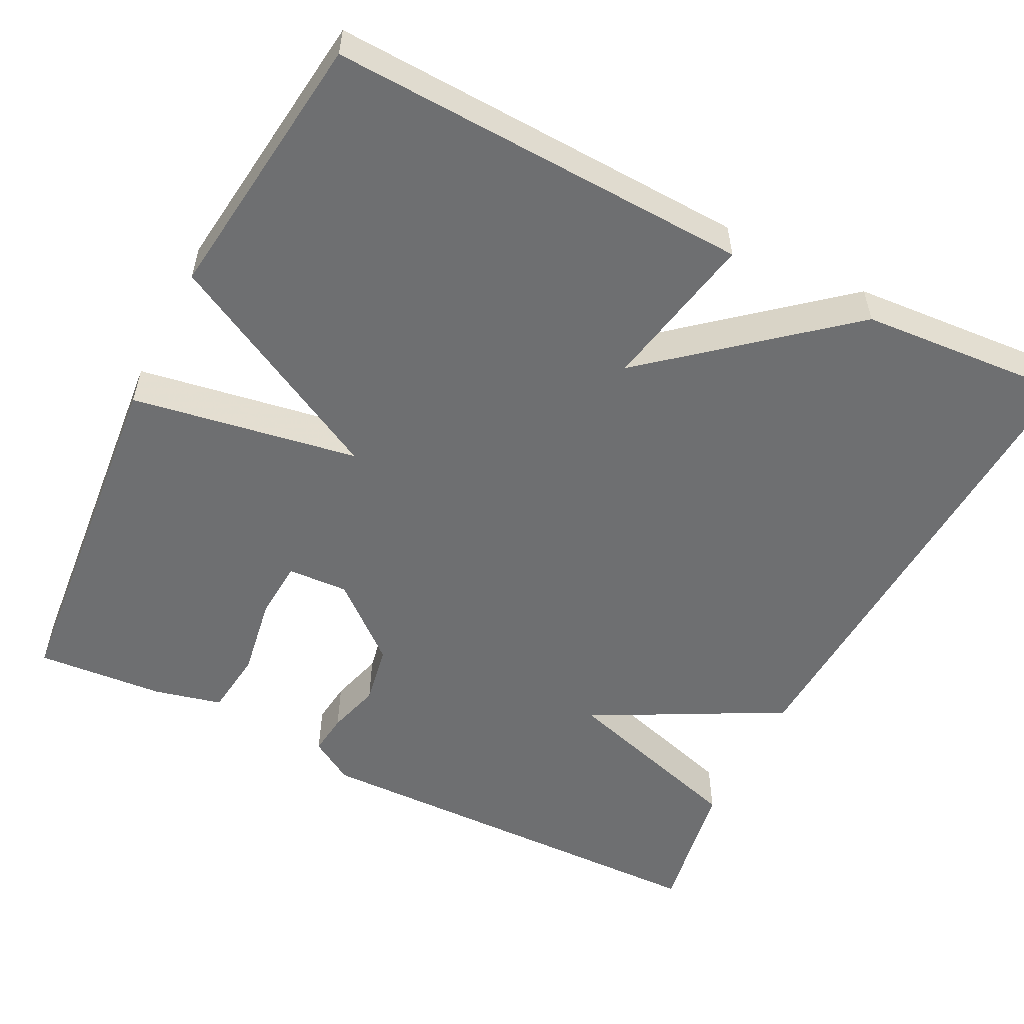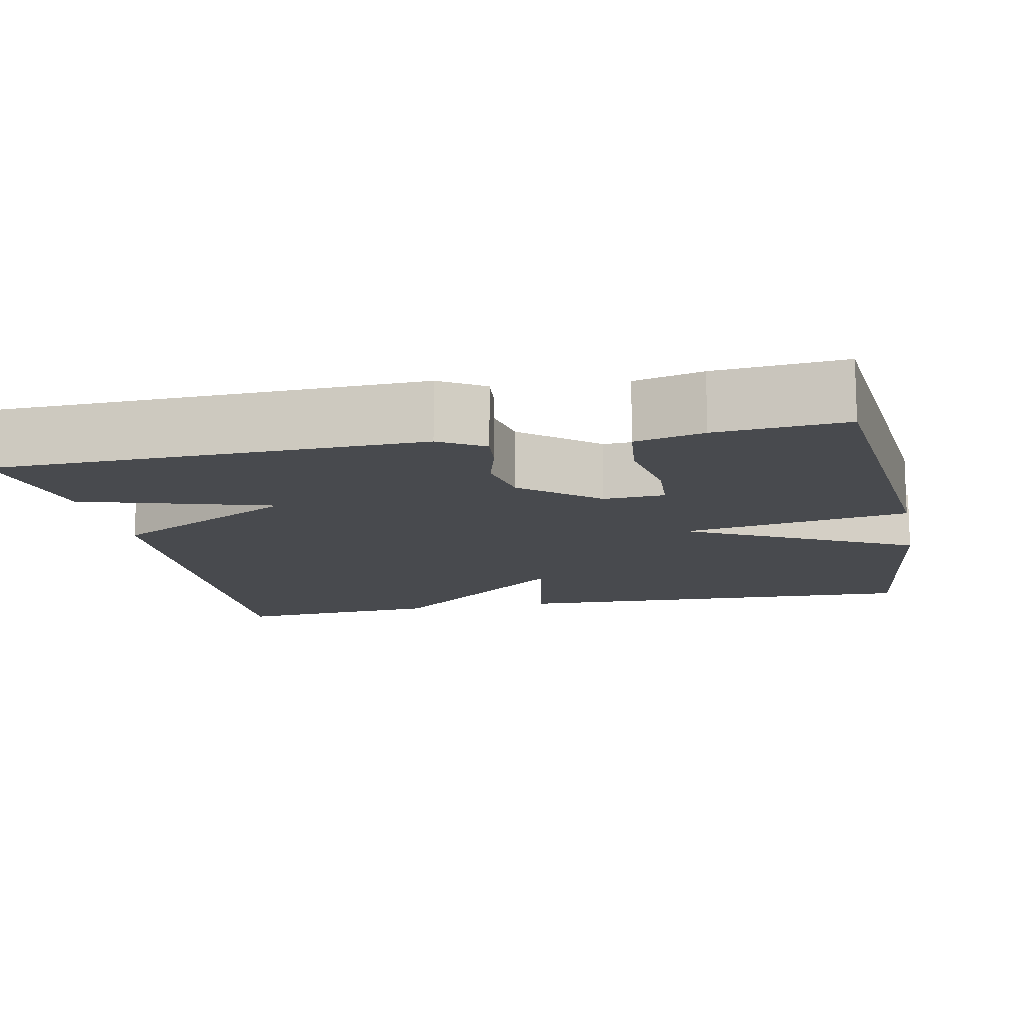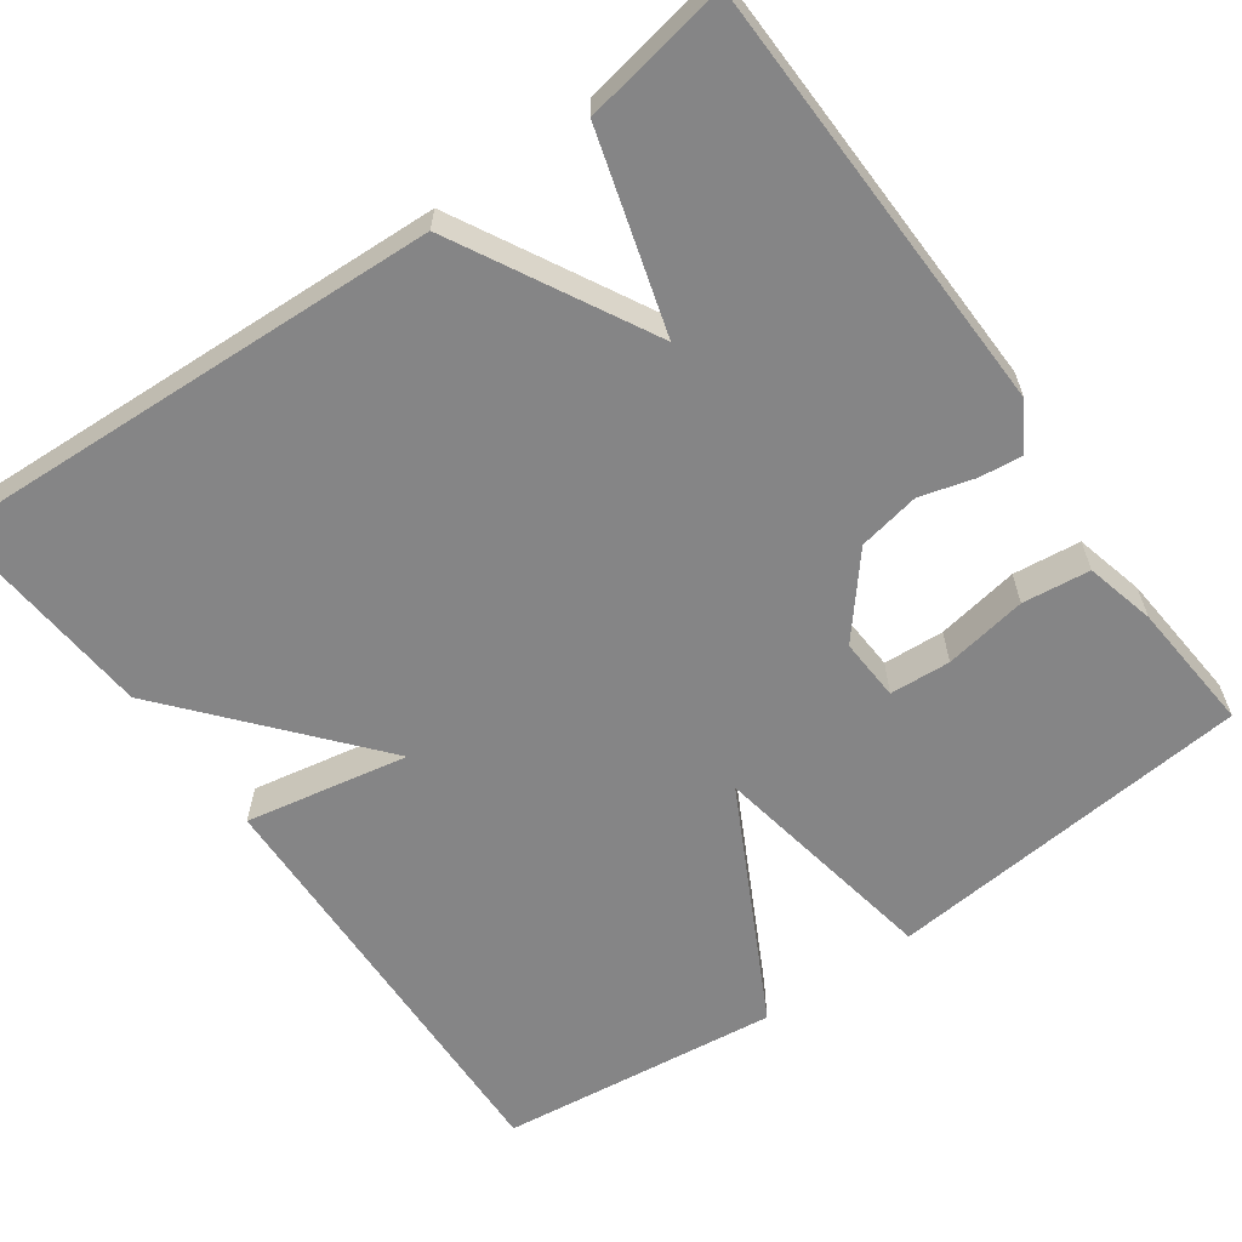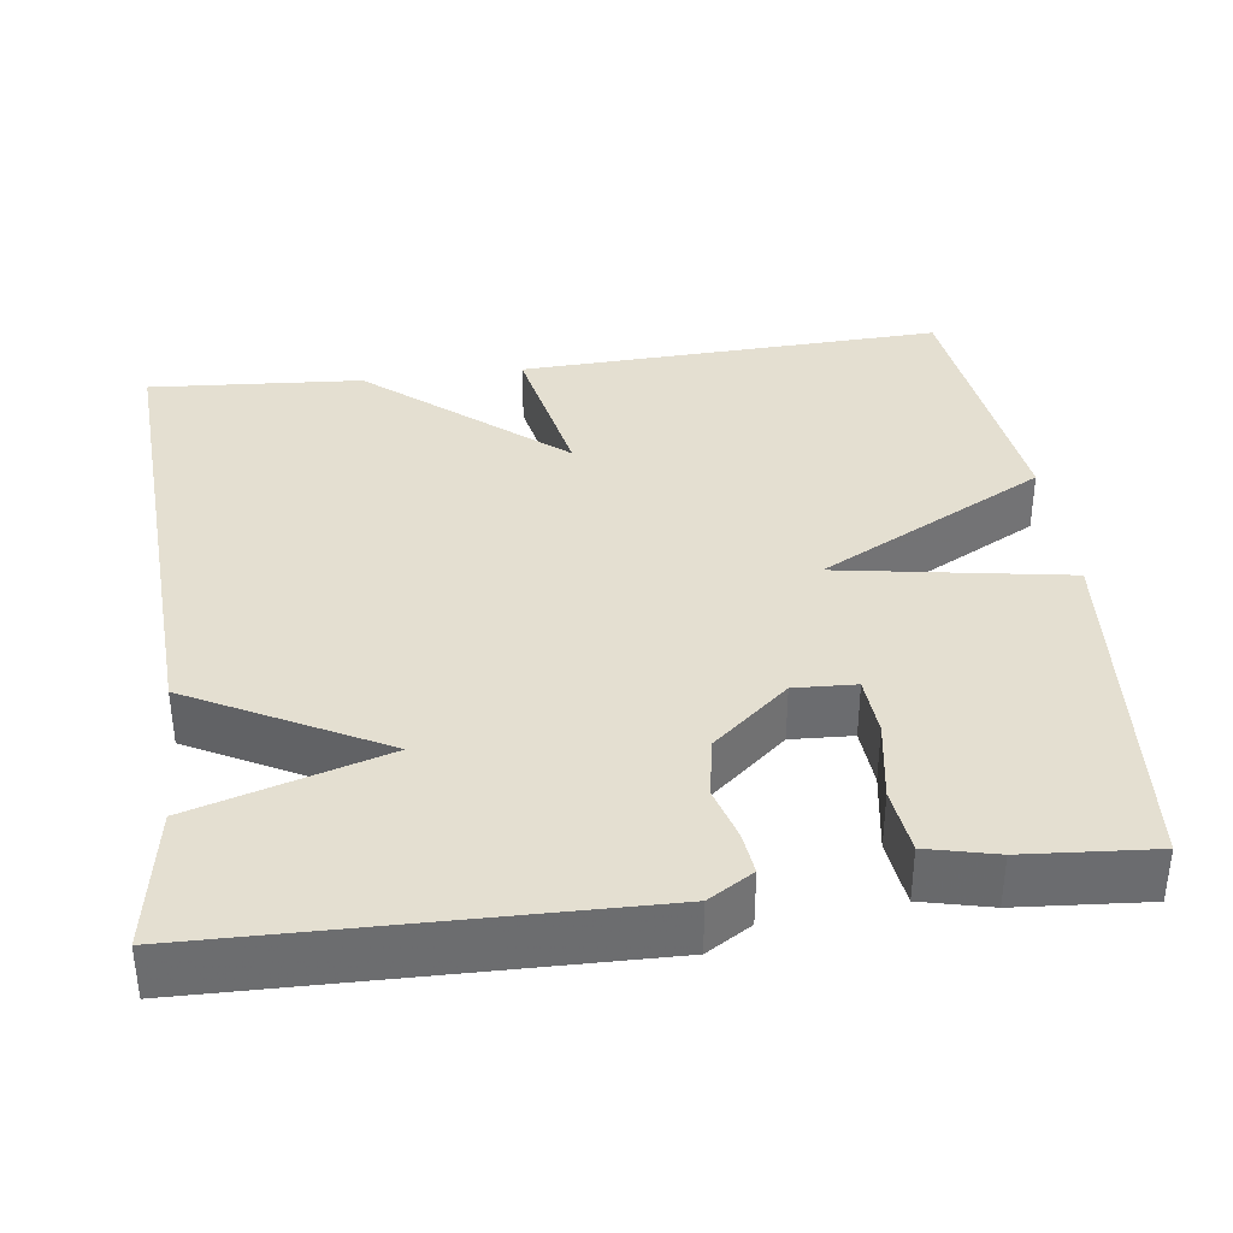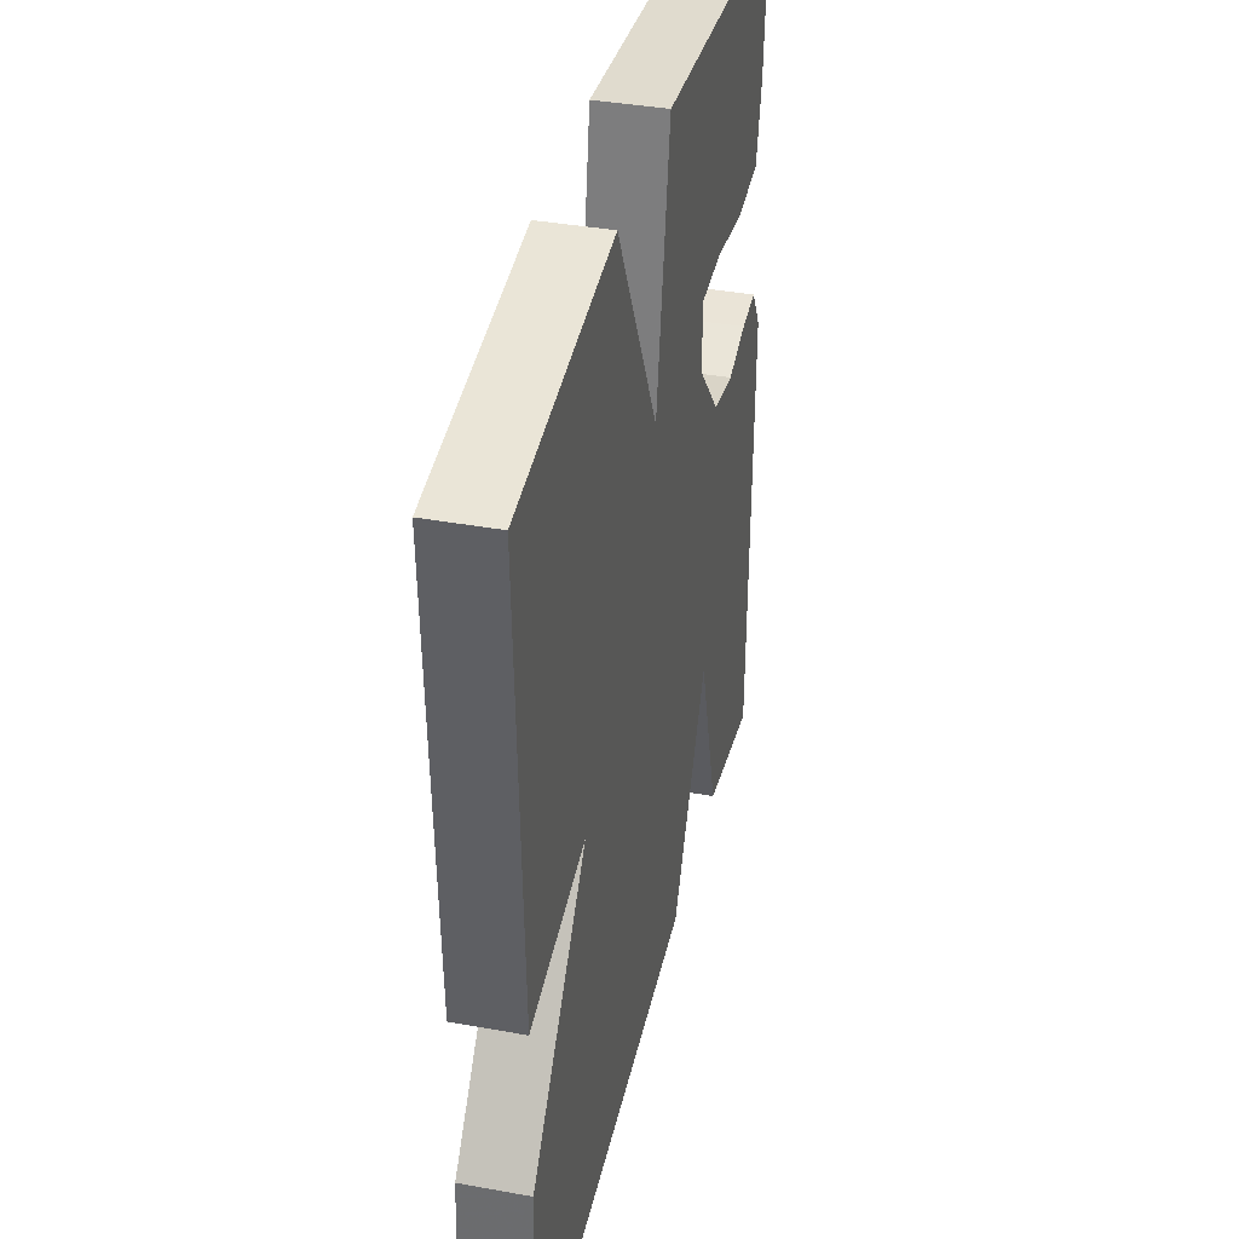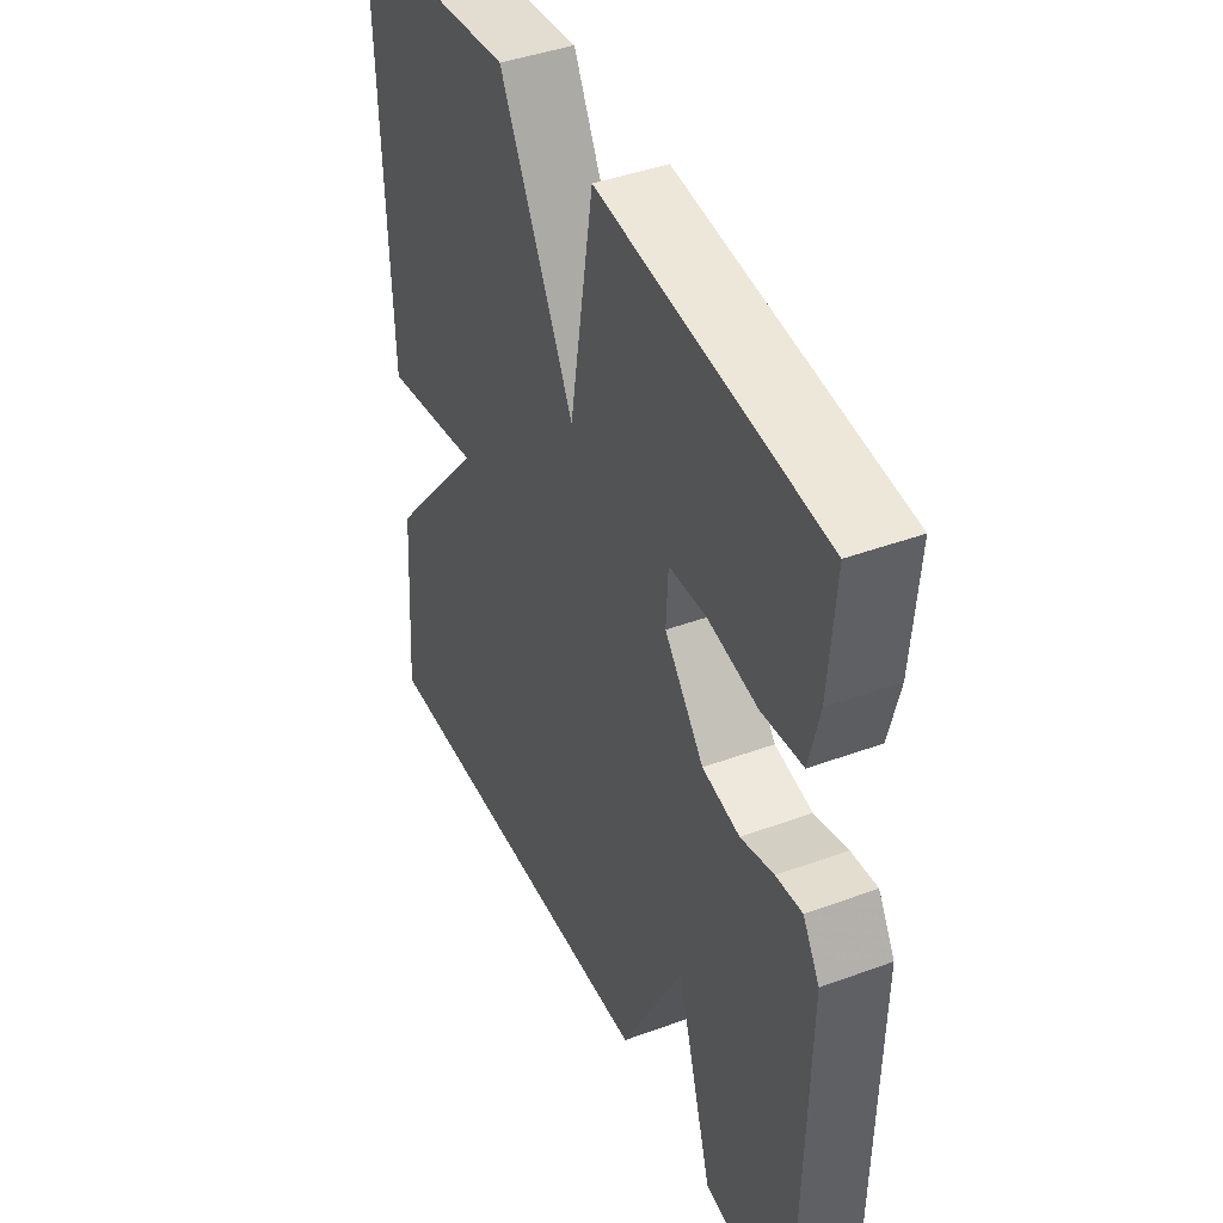
<metadata>
{"format":"obj","ext":"obj","renderer":"f3d","projection":"perspective","resolution":1024,"background":"white","views":[{"elev":-54.6,"azim":63.1,"up":"+Y"},{"elev":-13.0,"azim":-78.3,"up":"+Y"},{"elev":-61.9,"azim":-144.3,"up":"+Y"},{"elev":36.6,"azim":-97.7,"up":"+Y"},{"elev":38.5,"azim":102.9,"up":"+Z"},{"elev":42.5,"azim":-113.7,"up":"+Z"}]}
</metadata>
<code>
v -0.5 0.07 -0.5
v -0.512 0.07 0.037
v -0.478 0.07 0.093
v -0.425 0.07 0.087
v -0.358 0.07 0.068
v -0.282 0.07 0.082
v -0.202 0.07 0.177
v -0.206 0.07 0.254
v -0.281 0.07 0.259
v -0.383 0.07 0.242
v -0.466 0.07 0.252
v -0.487 0.07 0.338
v -0.5 0.07 0.5
v -0.046 0.07 0.542
v 0.003 0.07 0.255
v 0.154 0.07 0.542
v 0.5 0.07 0.5
v 0.48 0.07 -0.033
v 0.279 0.07 0.006
v 0.48 0.07 -0.233
v 0.5 0.07 -0.5
v -0.121 0.07 -0.469
v -0.249 0.07 -0.229
v -0.321 0.07 -0.469
v -0.5 0 -0.5
v -0.512 0 0.037
v -0.478 0 0.093
v -0.425 0 0.087
v -0.358 0 0.068
v -0.282 0 0.082
v -0.202 0 0.177
v -0.206 0 0.254
v -0.281 0 0.259
v -0.383 0 0.242
v -0.466 0 0.252
v -0.487 0 0.338
v -0.5 0 0.5
v -0.046 0 0.542
v 0.003 0 0.255
v 0.154 0 0.542
v 0.5 0 0.5
v 0.48 0 -0.033
v 0.279 0 0.006
v 0.48 0 -0.233
v 0.5 0 -0.5
v -0.121 0 -0.469
v -0.249 0 -0.229
v -0.321 0 -0.469
f 3 4 5
f 2 3 5
f 1 2 5
f 24 1 5
f 23 24 5
f 23 5 6
f 22 23 6
f 21 22 6
f 20 21 6
f 19 20 6
f 17 18 19
f 16 17 19
f 15 16 19
f 15 19 6 7
f 14 15 7 8
f 12 13 14
f 11 12 14
f 10 11 14
f 9 10 14
f 8 9 14
f 29 28 27
f 29 27 26
f 29 26 25
f 29 25 48
f 29 48 47
f 30 29 47
f 30 47 46
f 30 46 45
f 30 45 44
f 30 44 43
f 43 42 41
f 43 41 40
f 43 40 39
f 31 30 43 39
f 32 31 39 38
f 38 37 36
f 38 36 35
f 38 35 34
f 38 34 33
f 38 33 32
f 1 25 26 2
f 2 26 27 3
f 3 27 28 4
f 4 28 29 5
f 5 29 30 6
f 6 30 31 7
f 7 31 32 8
f 8 32 33 9
f 9 33 34 10
f 10 34 35 11
f 11 35 36 12
f 12 36 37 13
f 13 37 38 14
f 14 38 39 15
f 15 39 40 16
f 16 40 41 17
f 17 41 42 18
f 18 42 43 19
f 19 43 44 20
f 20 44 45 21
f 21 45 46 22
f 22 46 47 23
f 23 47 48 24
f 24 48 25 1

</code>
